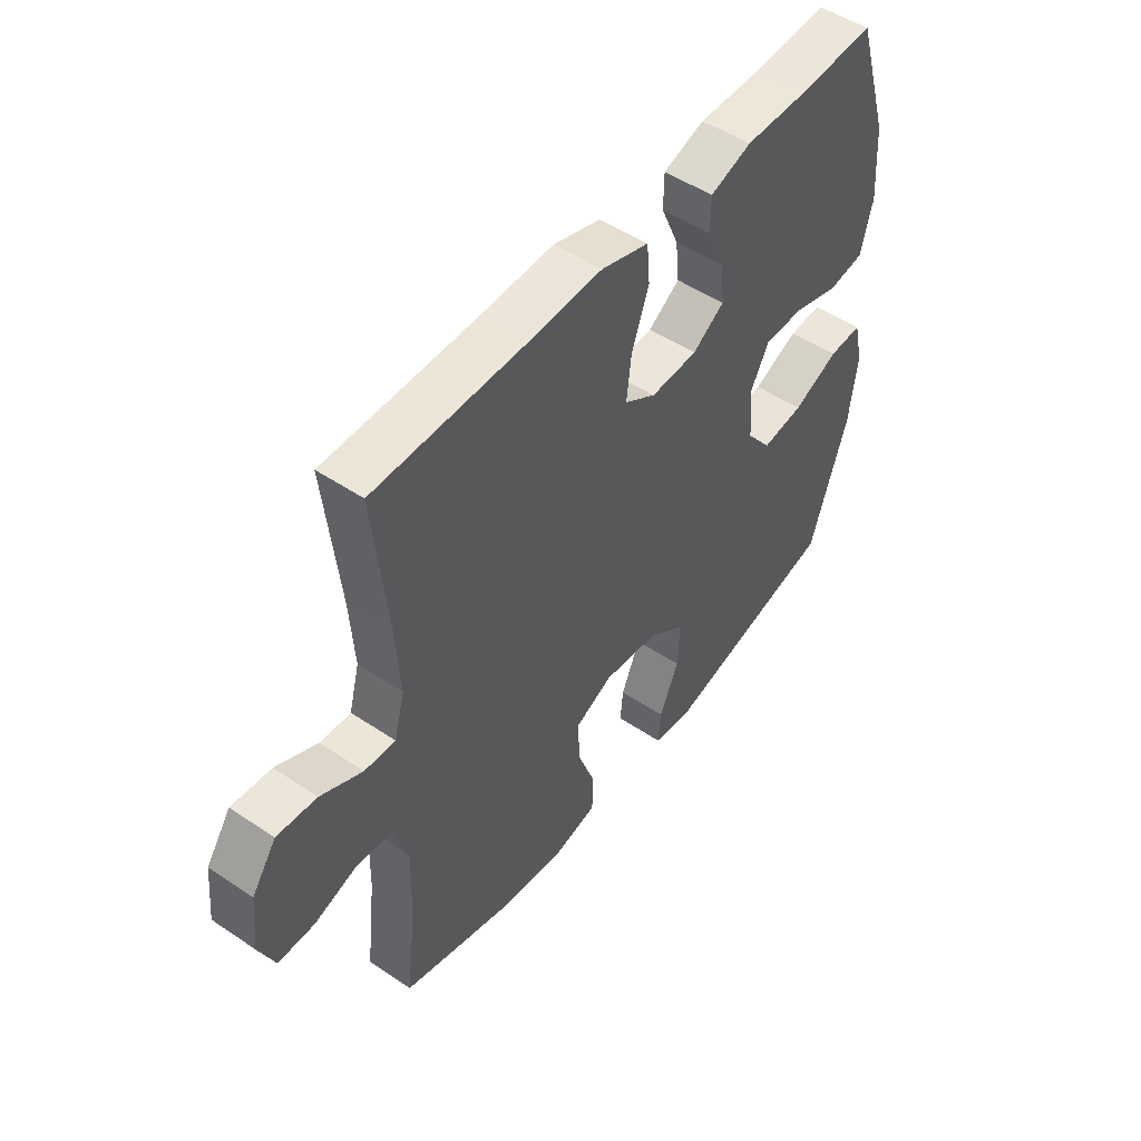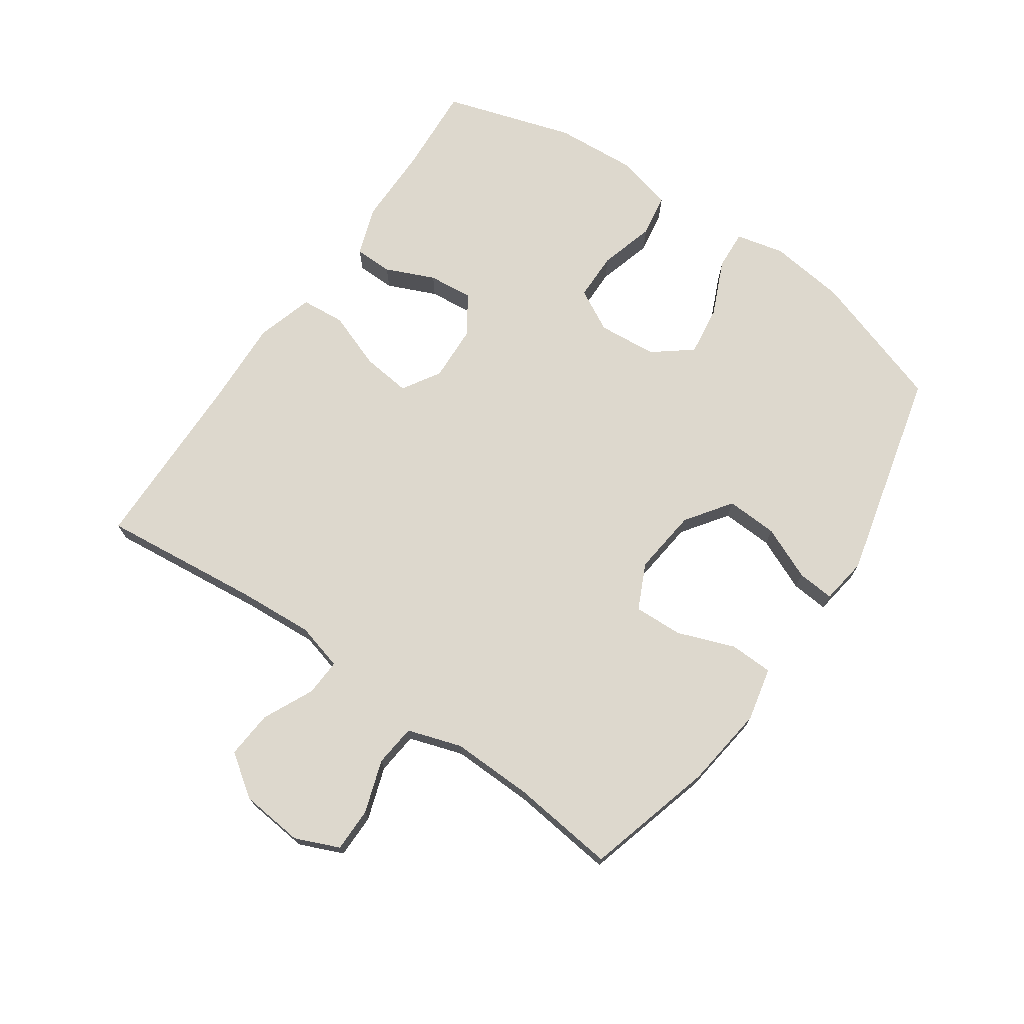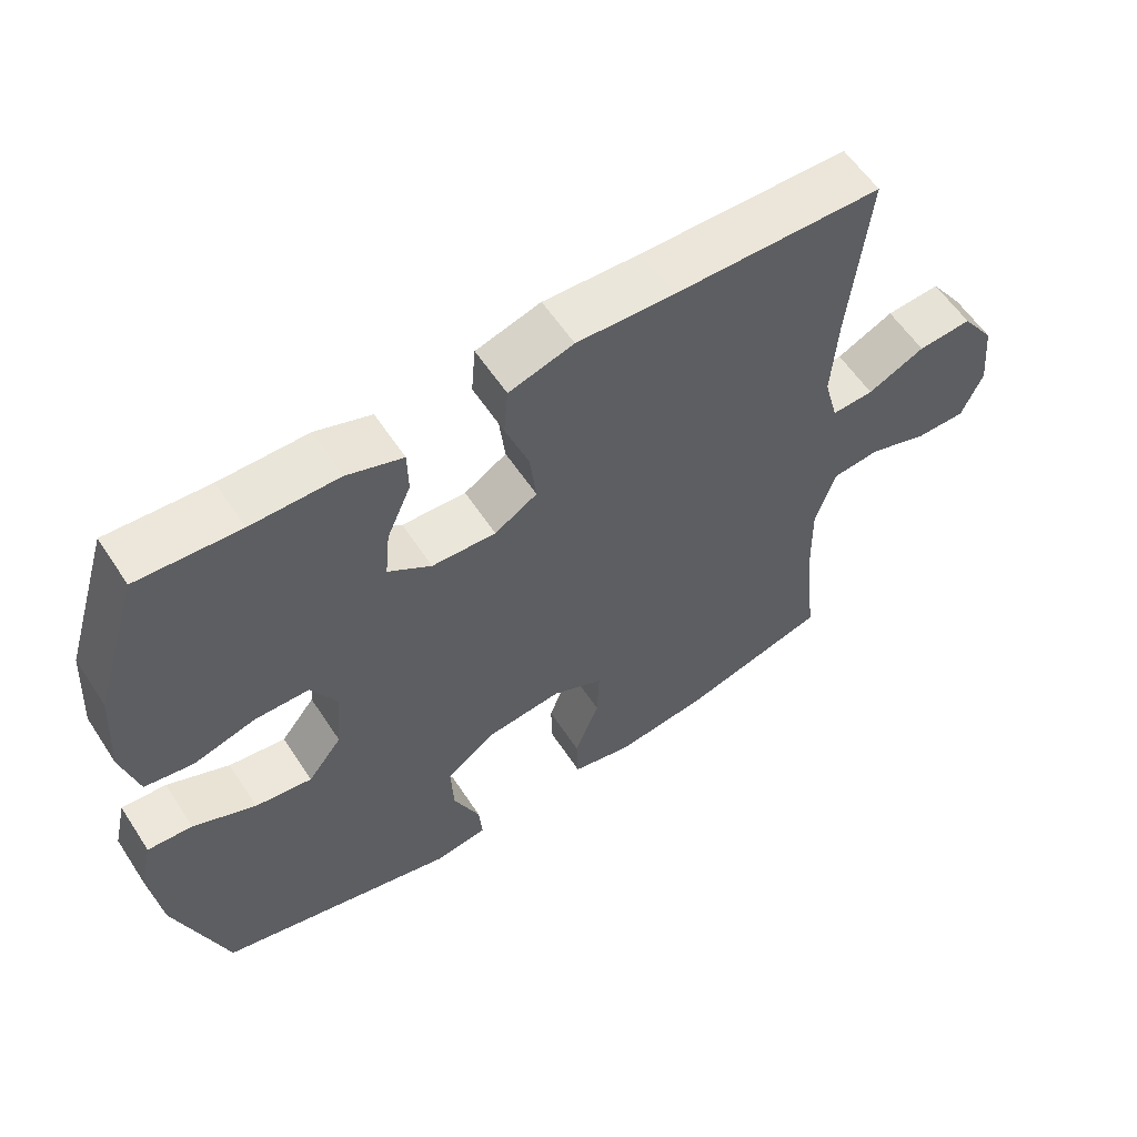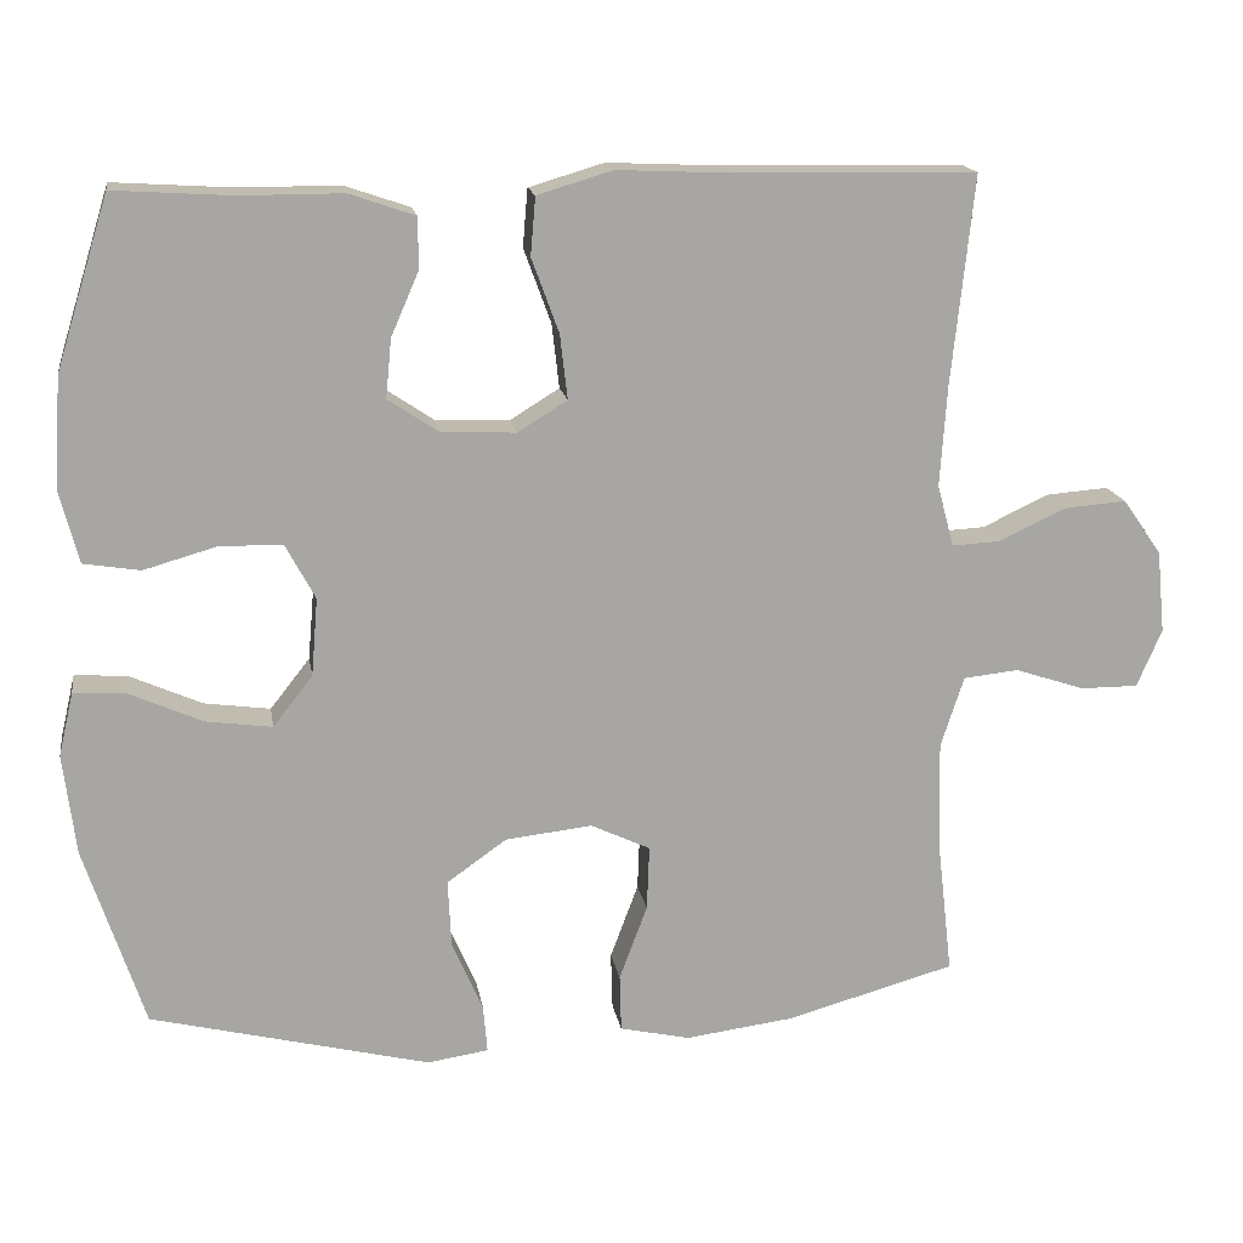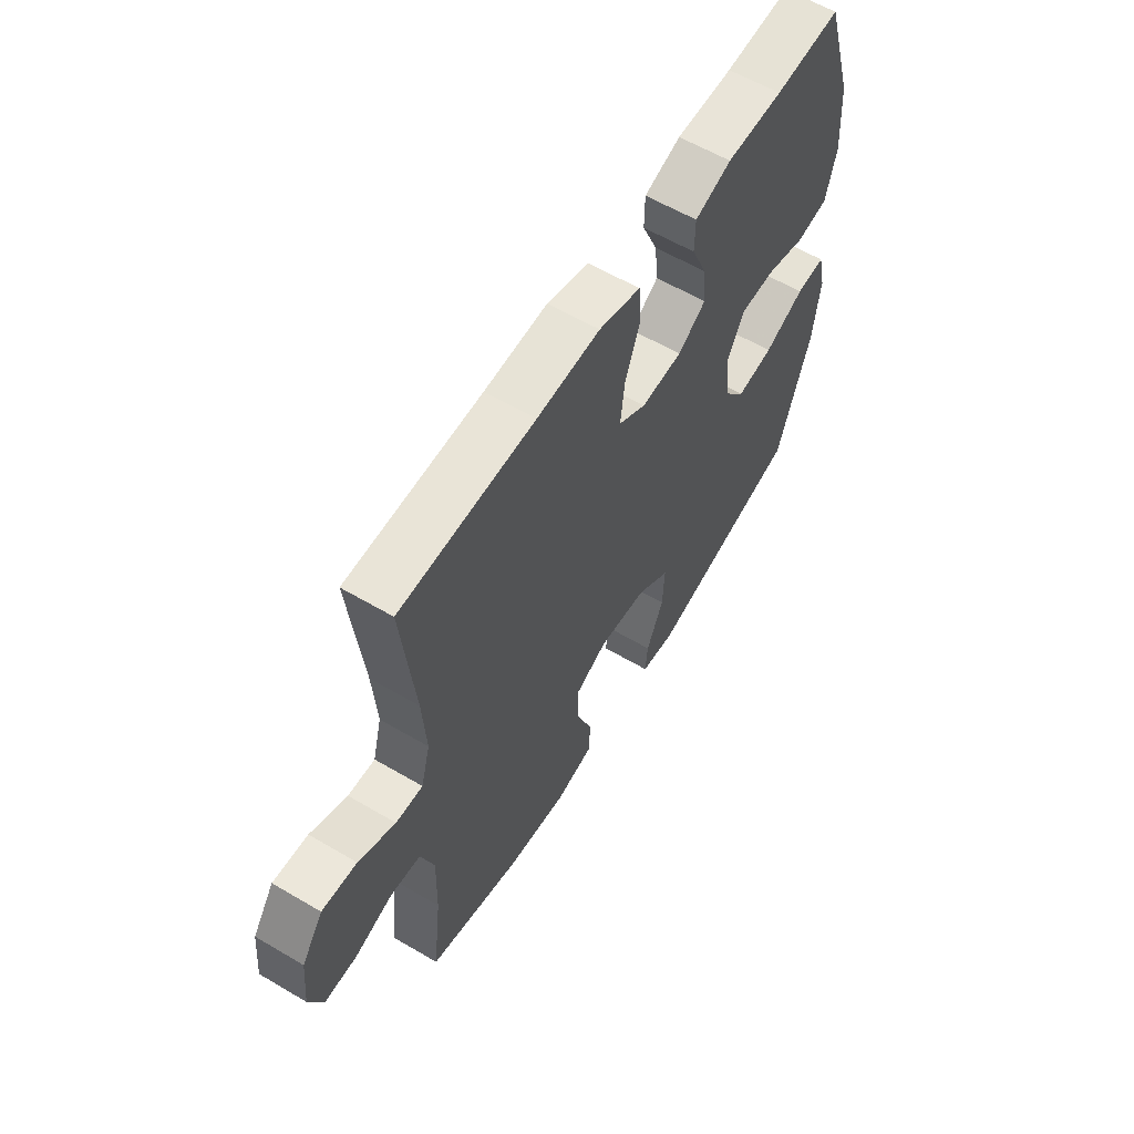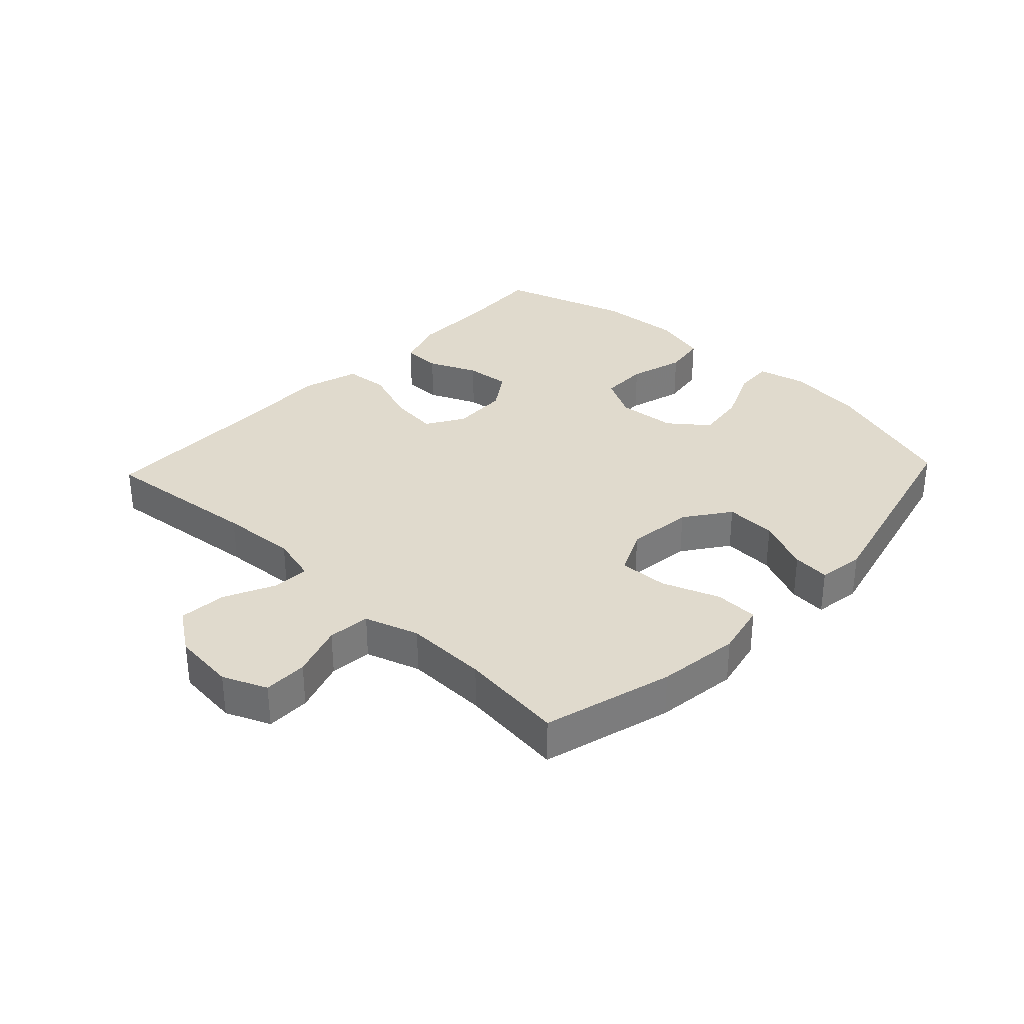
<metadata>
{"format":"obj","ext":"obj","renderer":"f3d","projection":"perspective","resolution":1024,"background":"white","views":[{"elev":49.7,"azim":126.6,"up":"+Z"},{"elev":72.2,"azim":124.7,"up":"+Y"},{"elev":58.5,"azim":-33.1,"up":"+Z"},{"elev":16.3,"azim":-9.2,"up":"+Z"},{"elev":59.8,"azim":121.1,"up":"+Z"},{"elev":33.0,"azim":133.4,"up":"+Y"}]}
</metadata>
<code>
v 0.5 0.07 -0.5
v 0.295 0.07 -0.557
v 0.164 0.07 -0.574
v 0.079 0.07 -0.555
v 0.077 0.07 -0.486
v 0.111 0.07 -0.395
v 0.114 0.07 -0.317
v 0.042 0.07 -0.283
v -0.063 0.07 -0.295
v -0.135 0.07 -0.346
v -0.131 0.07 -0.428
v -0.094 0.07 -0.513
v -0.089 0.07 -0.572
v -0.163 0.07 -0.583
v -0.5 0.07 -0.5
v -0.572 0.07 -0.281
v -0.587 0.07 -0.159
v -0.569 0.07 -0.082
v -0.506 0.07 -0.086
v -0.418 0.07 -0.125
v -0.338 0.07 -0.136
v -0.29 0.07 -0.075
v -0.282 0.07 0.019
v -0.318 0.07 0.086
v -0.394 0.07 0.087
v -0.482 0.07 0.062
v -0.55 0.07 0.073
v -0.573 0.07 0.162
v -0.564 0.07 0.294
v -0.5 0.07 0.5
v -0.357 0.07 0.491
v -0.234 0.07 0.491
v -0.155 0.07 0.464
v -0.154 0.07 0.403
v -0.188 0.07 0.325
v -0.195 0.07 0.254
v -0.134 0.07 0.213
v -0.044 0.07 0.209
v 0.016 0.07 0.246
v 0.007 0.07 0.324
v -0.026 0.07 0.414
v -0.02 0.07 0.484
v 0.071 0.07 0.511
v 0.208 0.07 0.505
v 0.5 0.07 0.5
v 0.473 0.07 0.246
v 0.465 0.07 0.126
v 0.485 0.07 0.051
v 0.544 0.07 0.054
v 0.624 0.07 0.092
v 0.7 0.07 0.098
v 0.747 0.07 0.031
v 0.757 0.07 -0.069
v 0.727 0.07 -0.139
v 0.657 0.07 -0.139
v 0.573 0.07 -0.111
v 0.506 0.07 -0.118
v 0.478 0.07 -0.204
v 0.481 0.07 -0.334
v 0.5 0 -0.5
v 0.295 0 -0.557
v 0.164 0 -0.574
v 0.079 0 -0.555
v 0.077 0 -0.486
v 0.111 0 -0.395
v 0.114 0 -0.317
v 0.042 0 -0.283
v -0.063 0 -0.295
v -0.135 0 -0.346
v -0.131 0 -0.428
v -0.094 0 -0.513
v -0.089 0 -0.572
v -0.163 0 -0.583
v -0.5 0 -0.5
v -0.572 0 -0.281
v -0.587 0 -0.159
v -0.569 0 -0.082
v -0.506 0 -0.086
v -0.418 0 -0.125
v -0.338 0 -0.136
v -0.29 0 -0.075
v -0.282 0 0.019
v -0.318 0 0.086
v -0.394 0 0.087
v -0.482 0 0.062
v -0.55 0 0.073
v -0.573 0 0.162
v -0.564 0 0.294
v -0.5 0 0.5
v -0.357 0 0.491
v -0.234 0 0.491
v -0.155 0 0.464
v -0.154 0 0.403
v -0.188 0 0.325
v -0.195 0 0.254
v -0.134 0 0.213
v -0.044 0 0.209
v 0.016 0 0.246
v 0.007 0 0.324
v -0.026 0 0.414
v -0.02 0 0.484
v 0.071 0 0.511
v 0.208 0 0.505
v 0.5 0 0.5
v 0.473 0 0.246
v 0.465 0 0.126
v 0.485 0 0.051
v 0.544 0 0.054
v 0.624 0 0.092
v 0.7 0 0.098
v 0.747 0 0.031
v 0.757 0 -0.069
v 0.727 0 -0.139
v 0.657 0 -0.139
v 0.573 0 -0.111
v 0.506 0 -0.118
v 0.478 0 -0.204
v 0.481 0 -0.334
f 53 54 55 56
f 53 56 57
f 52 53 57
f 49 50 51 52
f 48 49 52 57
f 47 48 57 58
f 44 45 46
f 44 46 47
f 40 41 42 43
f 39 40 43 44
f 32 33 34 35
f 31 32 35 36
f 30 31 36
f 29 30 36
f 28 29 36 37
f 25 26 27 28
f 24 25 28 37
f 17 18 19 20
f 17 20 21
f 16 17 21
f 15 16 21
f 14 15 21 22
f 11 12 13 14
f 10 11 14 22
f 3 4 5 6
f 3 6 7
f 59 1 2 3
f 59 3 7
f 58 59 7 8
f 39 44 47 58
f 38 39 58 8
f 23 24 37 38
f 23 38 8 9
f 9 10 22 23
f 115 114 113 112
f 116 115 112
f 116 112 111
f 111 110 109 108
f 116 111 108 107
f 117 116 107 106
f 105 104 103
f 106 105 103
f 102 101 100 99
f 103 102 99 98
f 94 93 92 91
f 95 94 91 90
f 95 90 89
f 95 89 88
f 96 95 88 87
f 87 86 85 84
f 96 87 84 83
f 79 78 77 76
f 80 79 76
f 80 76 75
f 80 75 74
f 81 80 74 73
f 73 72 71 70
f 81 73 70 69
f 65 64 63 62
f 66 65 62
f 62 61 60 118
f 66 62 118
f 67 66 118 117
f 117 106 103 98
f 67 117 98 97
f 97 96 83 82
f 68 67 97 82
f 82 81 69 68
f 1 60 61 2
f 2 61 62 3
f 3 62 63 4
f 4 63 64 5
f 5 64 65 6
f 6 65 66 7
f 7 66 67 8
f 8 67 68 9
f 9 68 69 10
f 10 69 70 11
f 11 70 71 12
f 12 71 72 13
f 13 72 73 14
f 14 73 74 15
f 15 74 75 16
f 16 75 76 17
f 17 76 77 18
f 18 77 78 19
f 19 78 79 20
f 20 79 80 21
f 21 80 81 22
f 22 81 82 23
f 23 82 83 24
f 24 83 84 25
f 25 84 85 26
f 26 85 86 27
f 27 86 87 28
f 28 87 88 29
f 29 88 89 30
f 30 89 90 31
f 31 90 91 32
f 32 91 92 33
f 33 92 93 34
f 34 93 94 35
f 35 94 95 36
f 36 95 96 37
f 37 96 97 38
f 38 97 98 39
f 39 98 99 40
f 40 99 100 41
f 41 100 101 42
f 42 101 102 43
f 43 102 103 44
f 44 103 104 45
f 45 104 105 46
f 46 105 106 47
f 47 106 107 48
f 48 107 108 49
f 49 108 109 50
f 50 109 110 51
f 51 110 111 52
f 52 111 112 53
f 53 112 113 54
f 54 113 114 55
f 55 114 115 56
f 56 115 116 57
f 57 116 117 58
f 58 117 118 59
f 59 118 60 1

</code>
